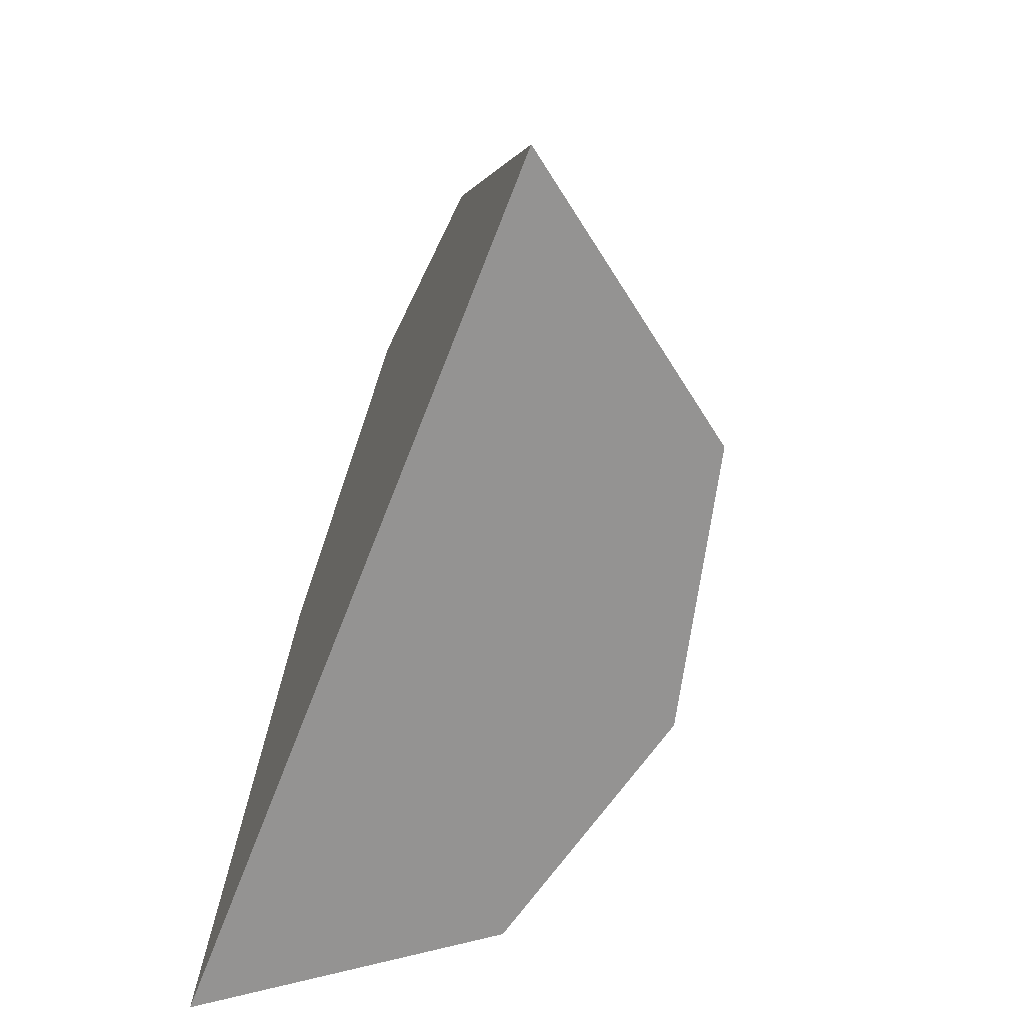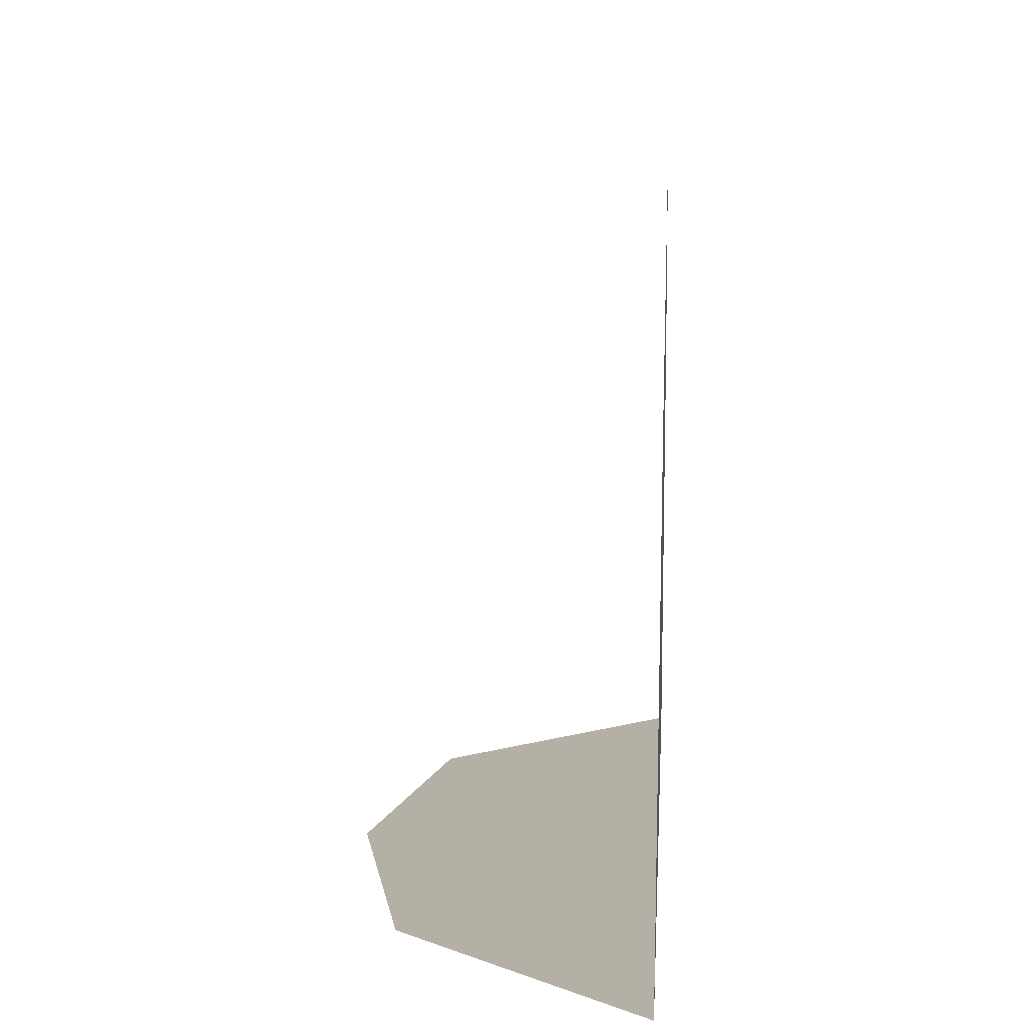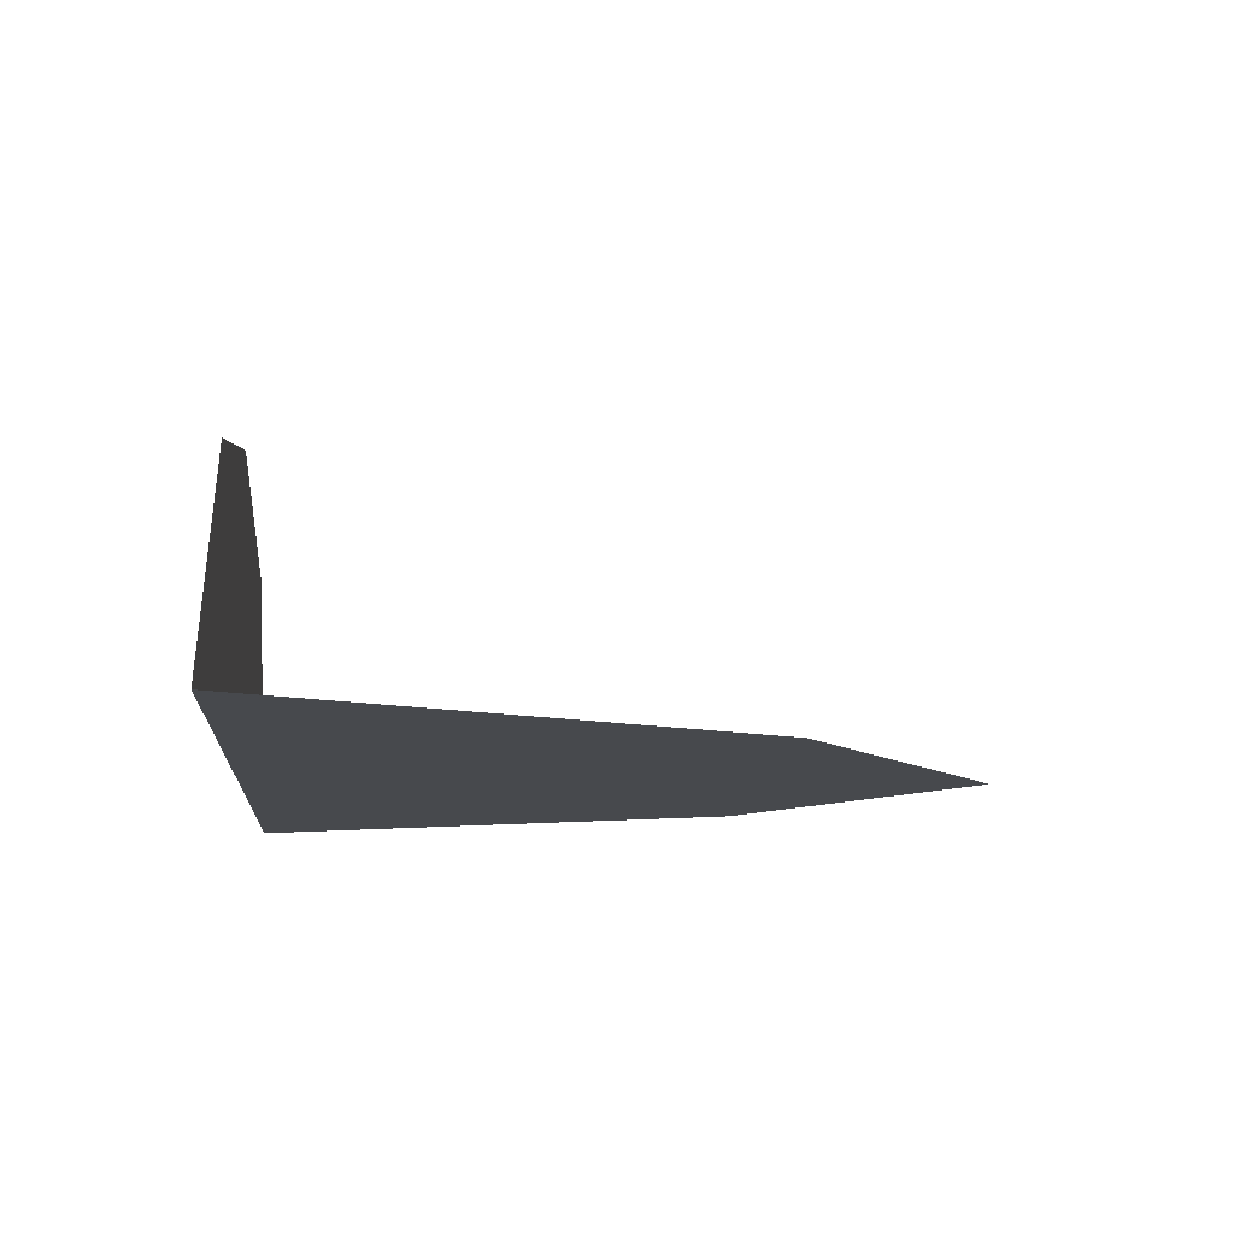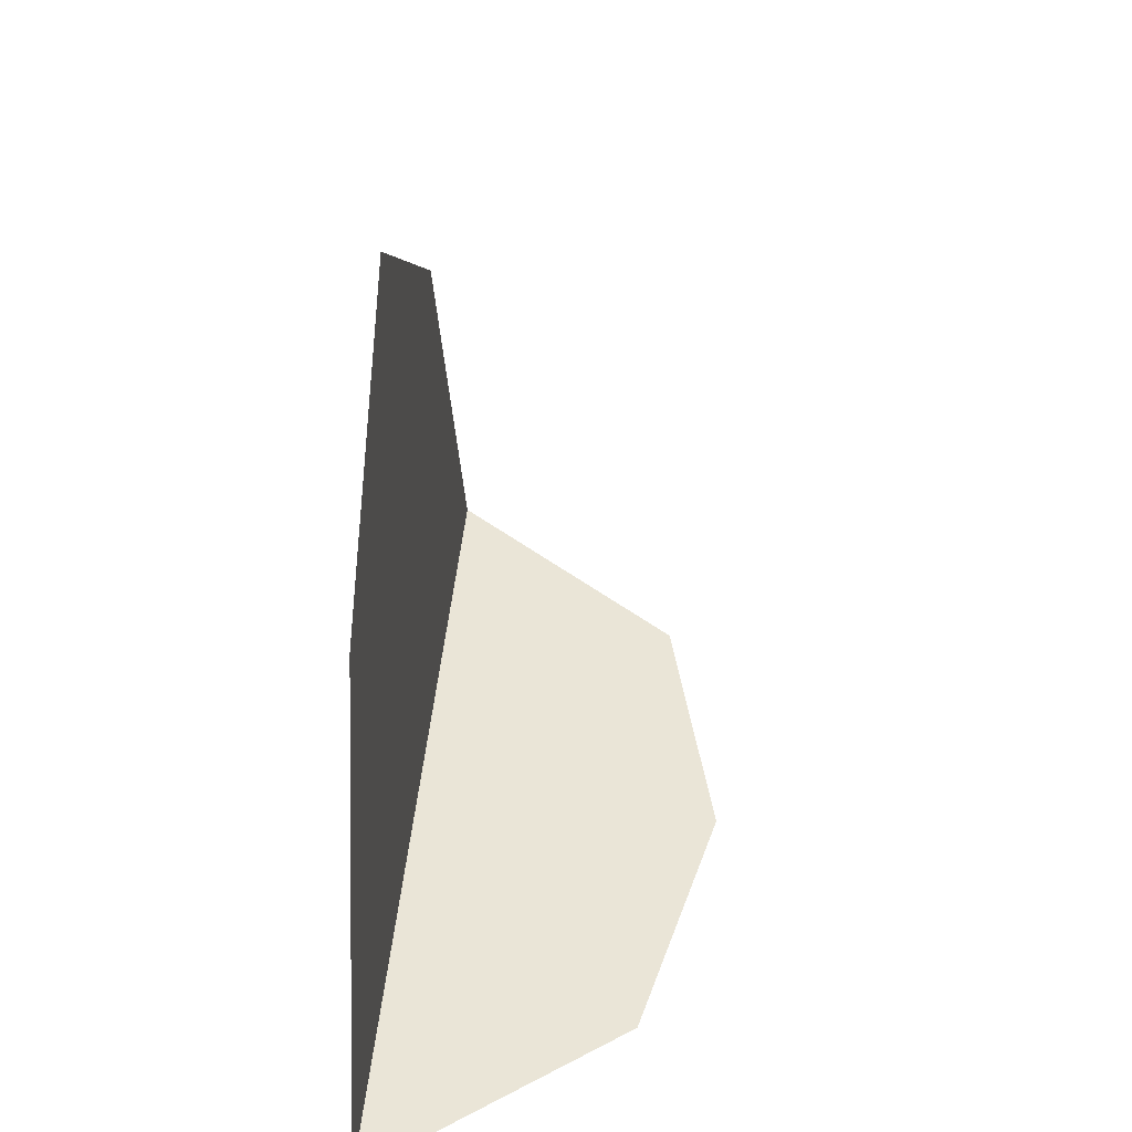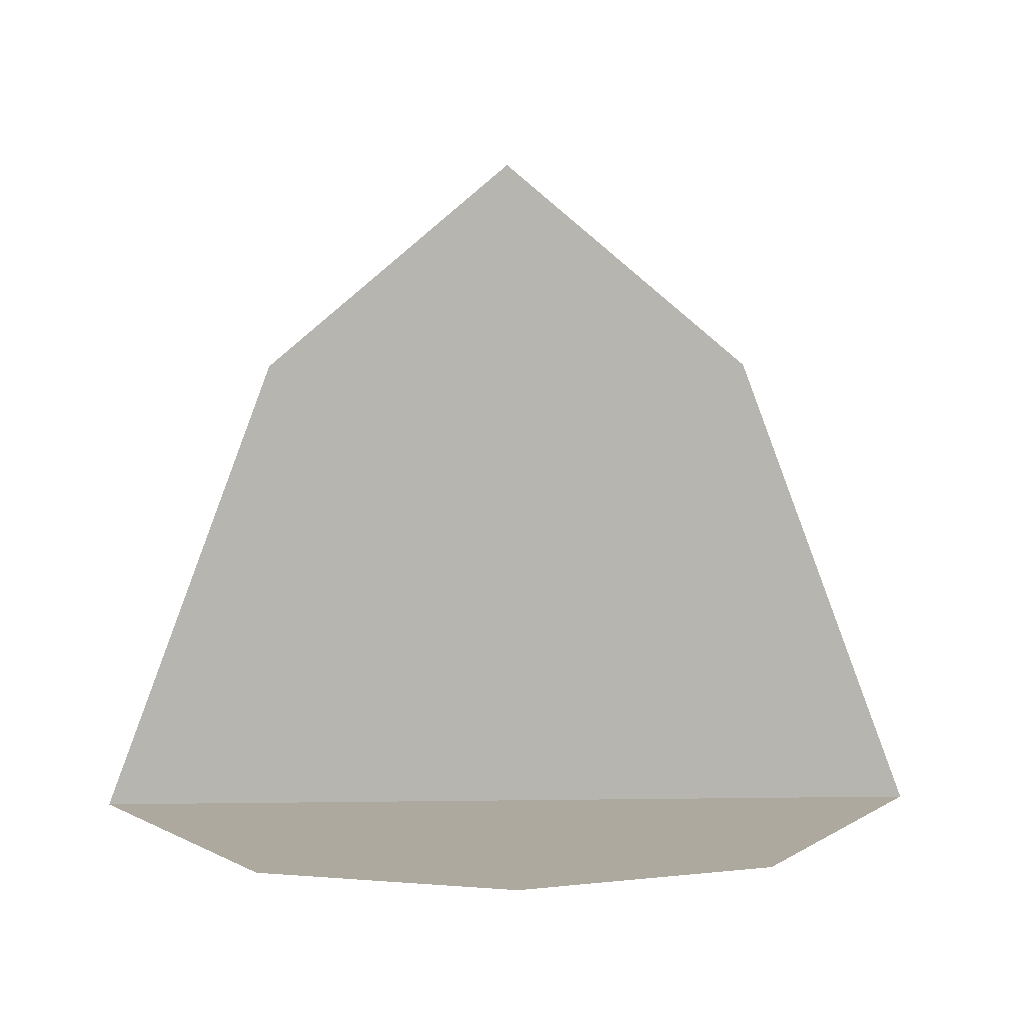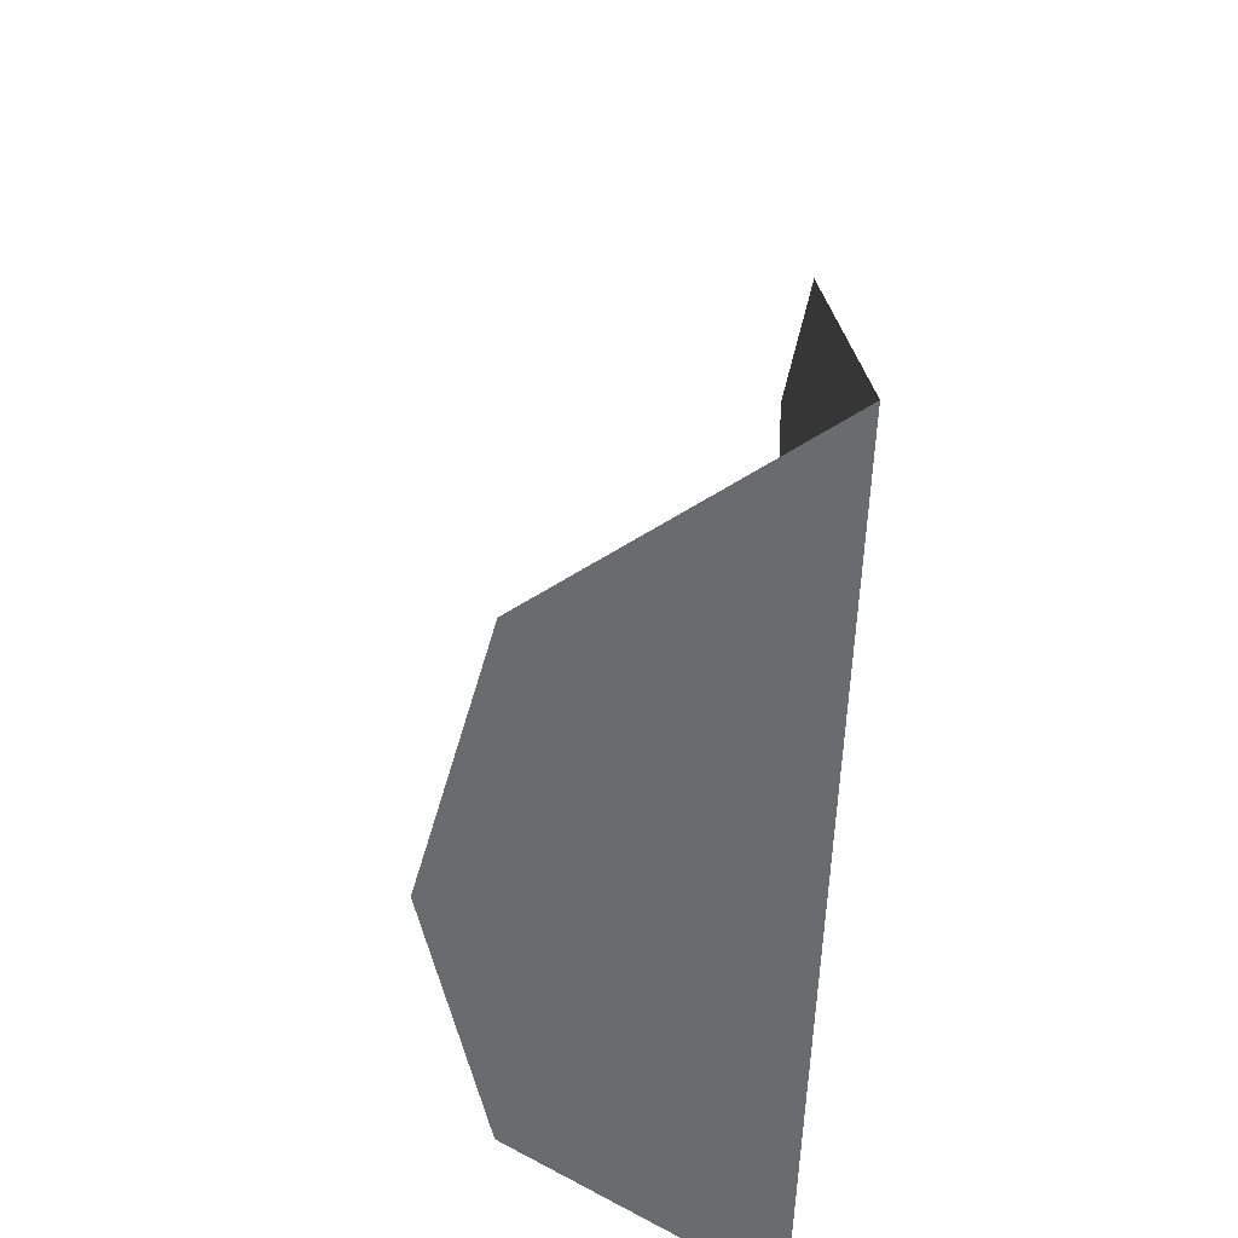
<metadata>
{"format":"obj","ext":"obj","renderer":"f3d","projection":"perspective","resolution":1024,"background":"white","views":[{"elev":-66.8,"azim":-111.1,"up":"+Y"},{"elev":11.7,"azim":94.2,"up":"+Y"},{"elev":-12.0,"azim":85.3,"up":"+Z"},{"elev":44.2,"azim":-84.9,"up":"+Y"},{"elev":9.0,"azim":-2.0,"up":"+Y"},{"elev":-53.3,"azim":88.2,"up":"+Y"}]}
</metadata>
<code>
v  0 1.364 0.1562
v  0.2124 1.364 0.1562
v  0.1233 1.598 0.1562
v  0 1.701 0.1562
v  0 1.364 0.3044
v  0.1248 1.364 0.2741
v  -0.1234 1.598 0.1562
v  -0.2125 1.364 0.1562
v  -0.1249 1.364 0.2741
g inside
f 1 2 3 4
f 1 5 6 2
f 1 4 7 8
f 1 8 9 5

</code>
